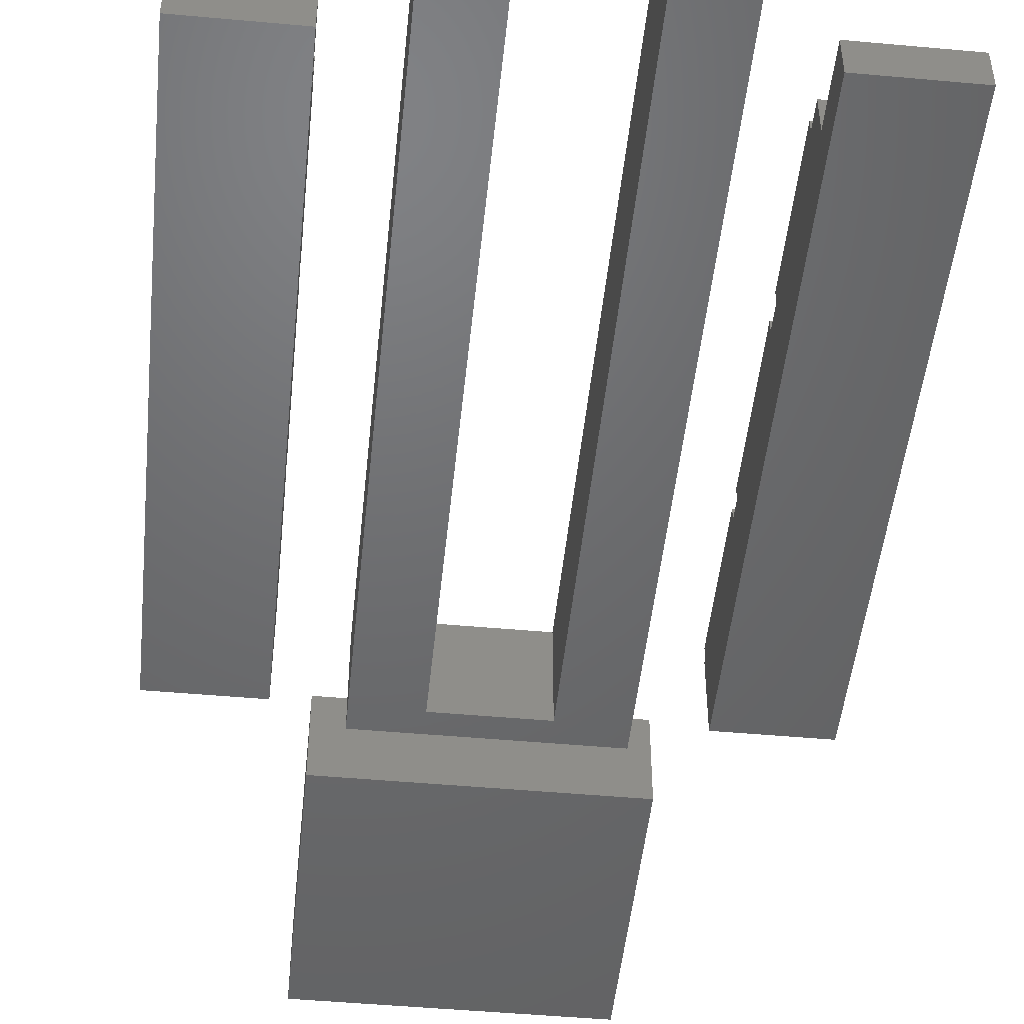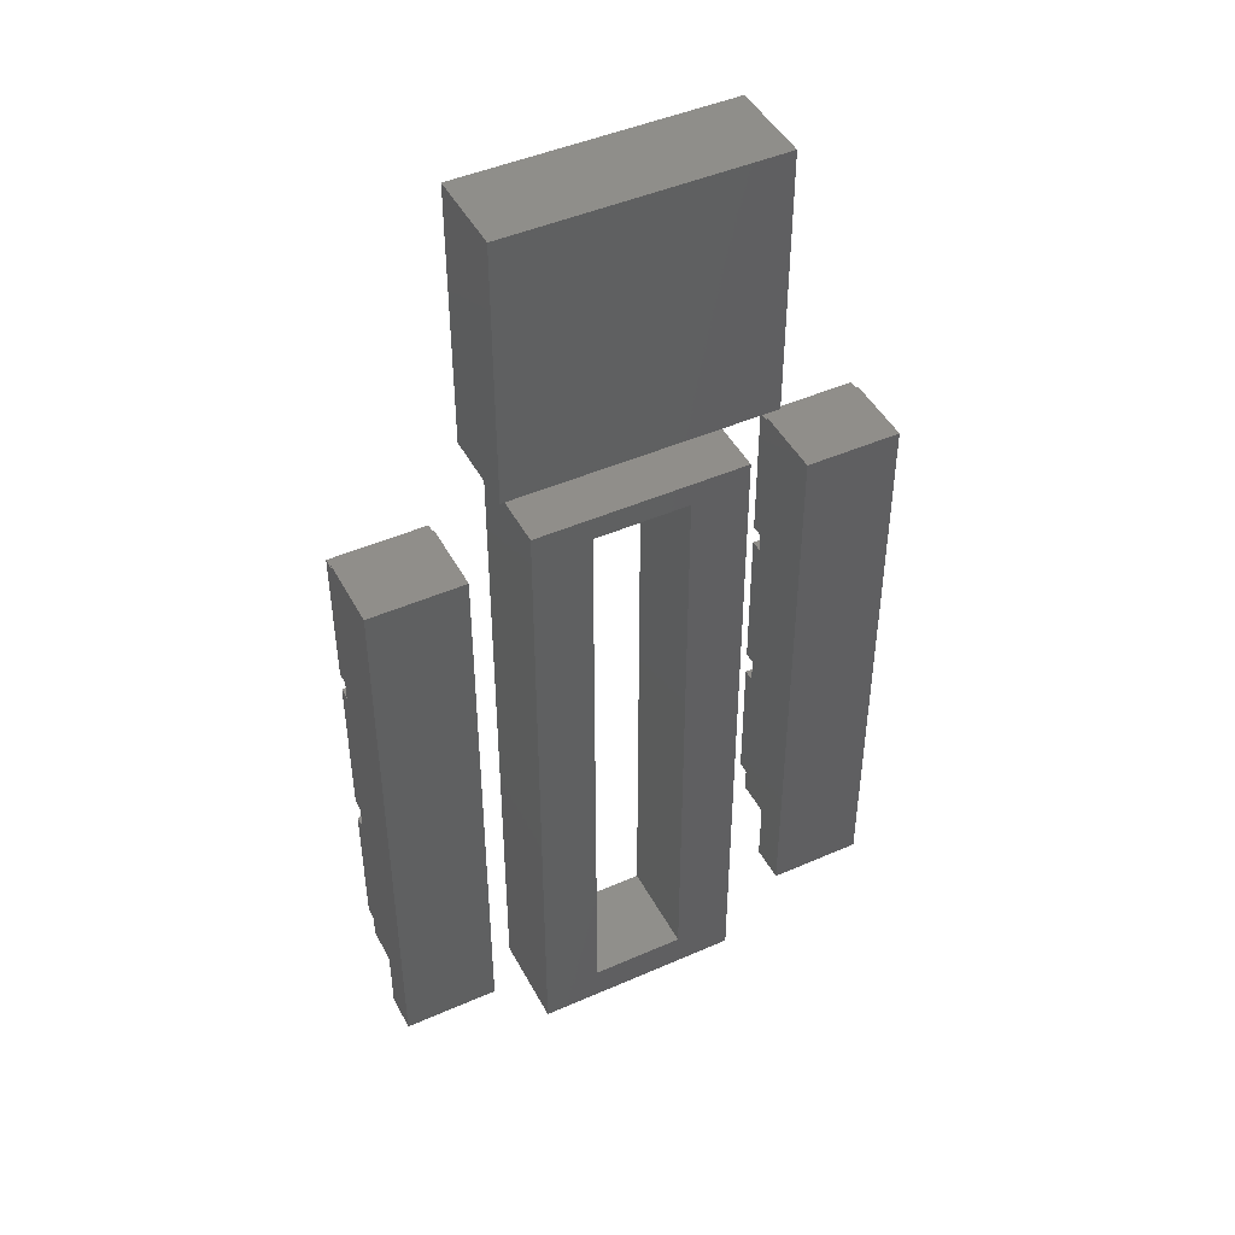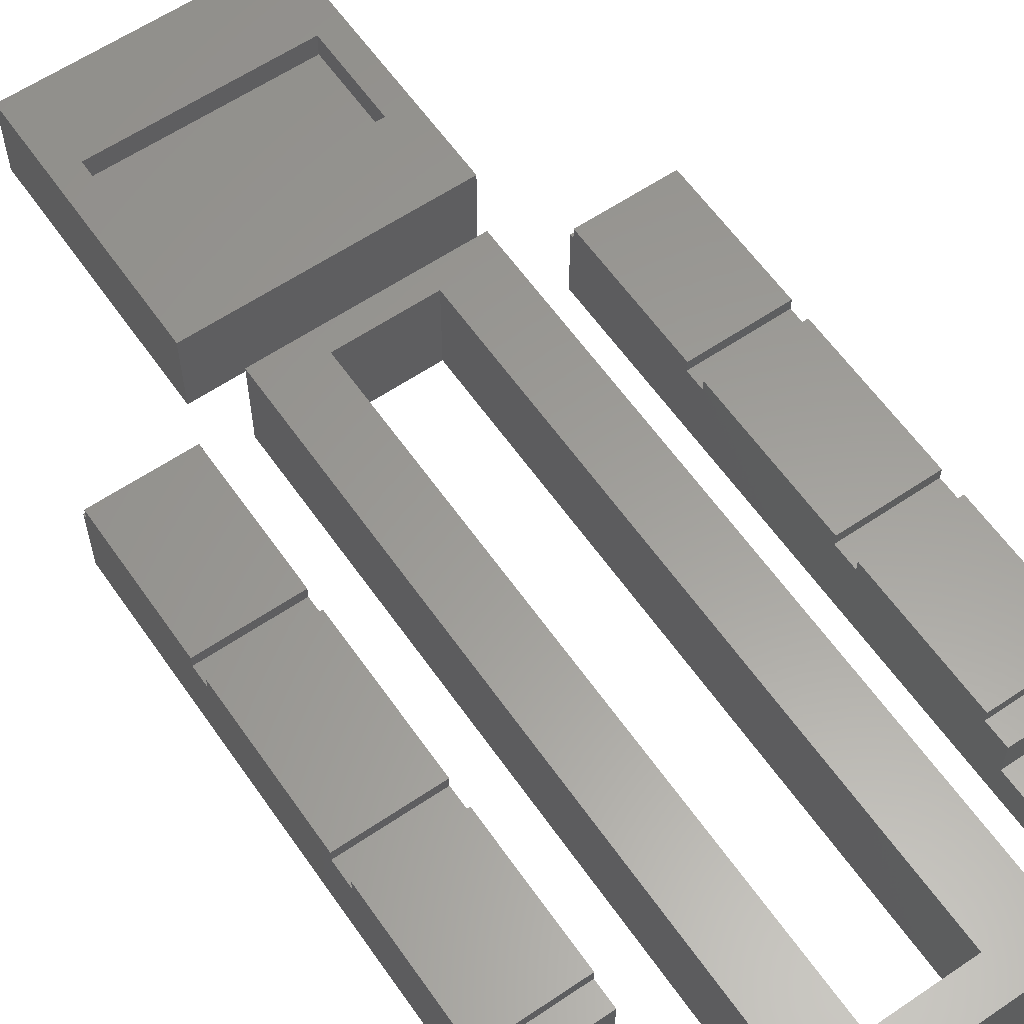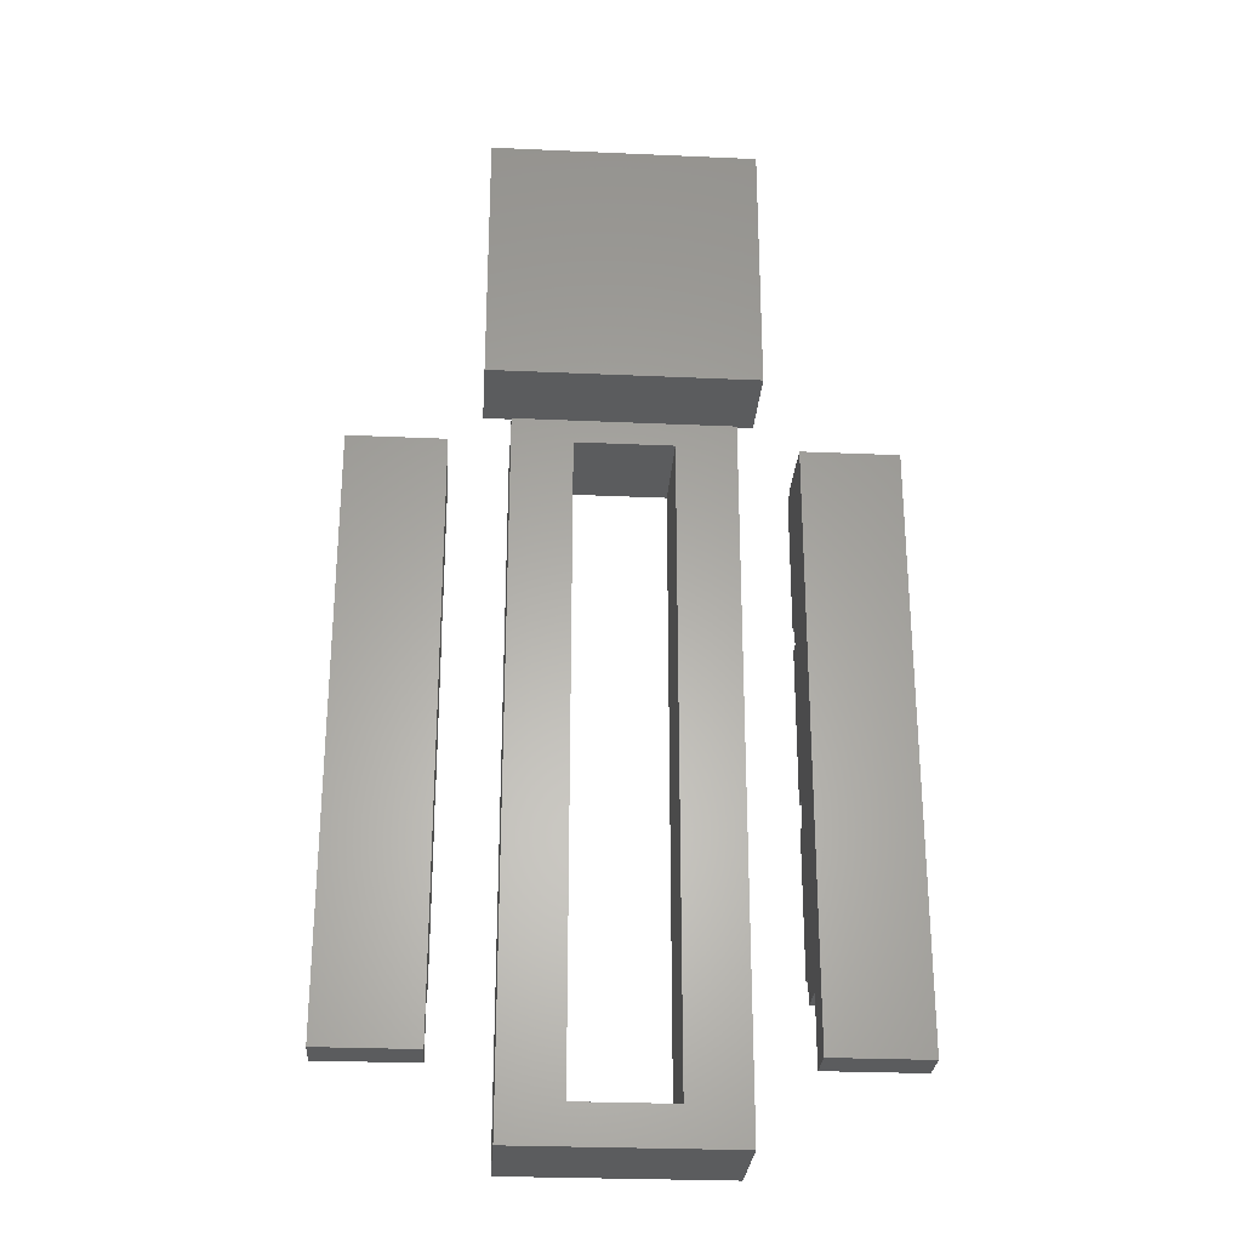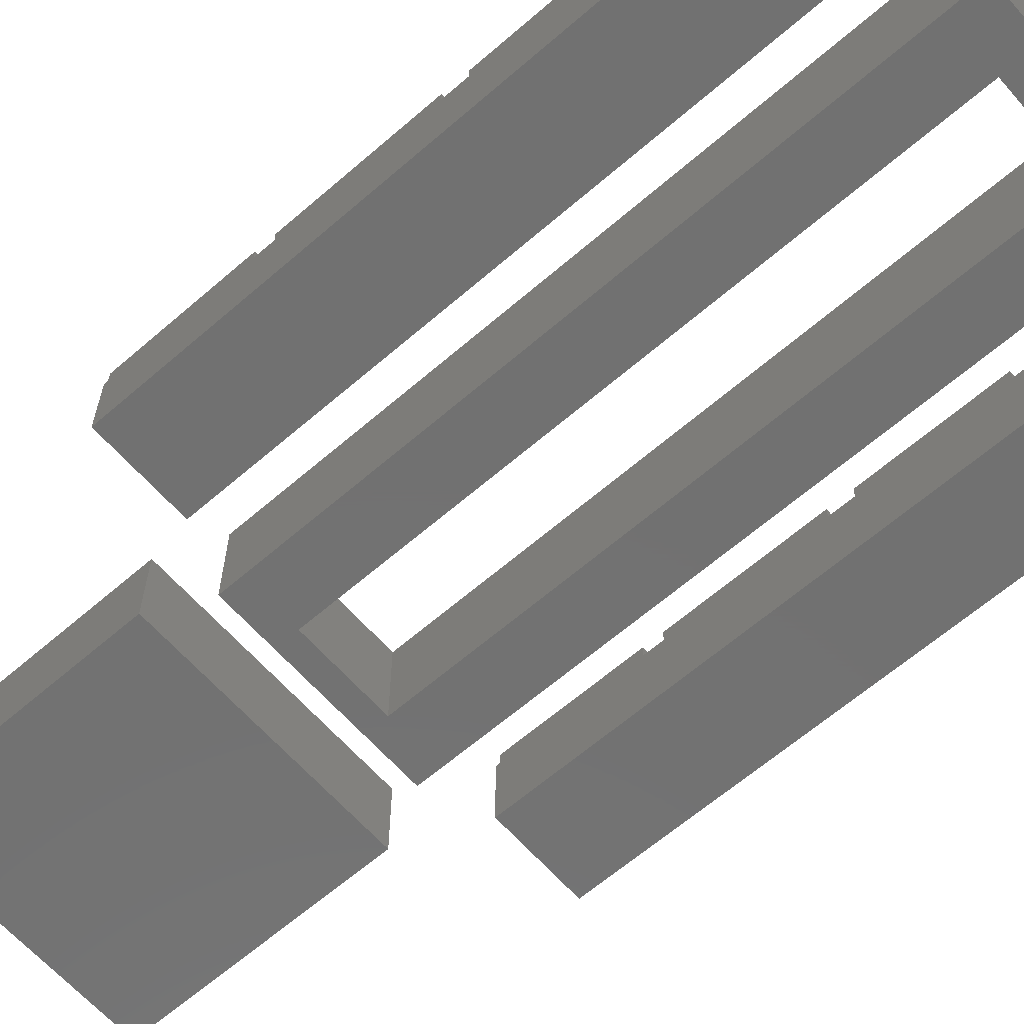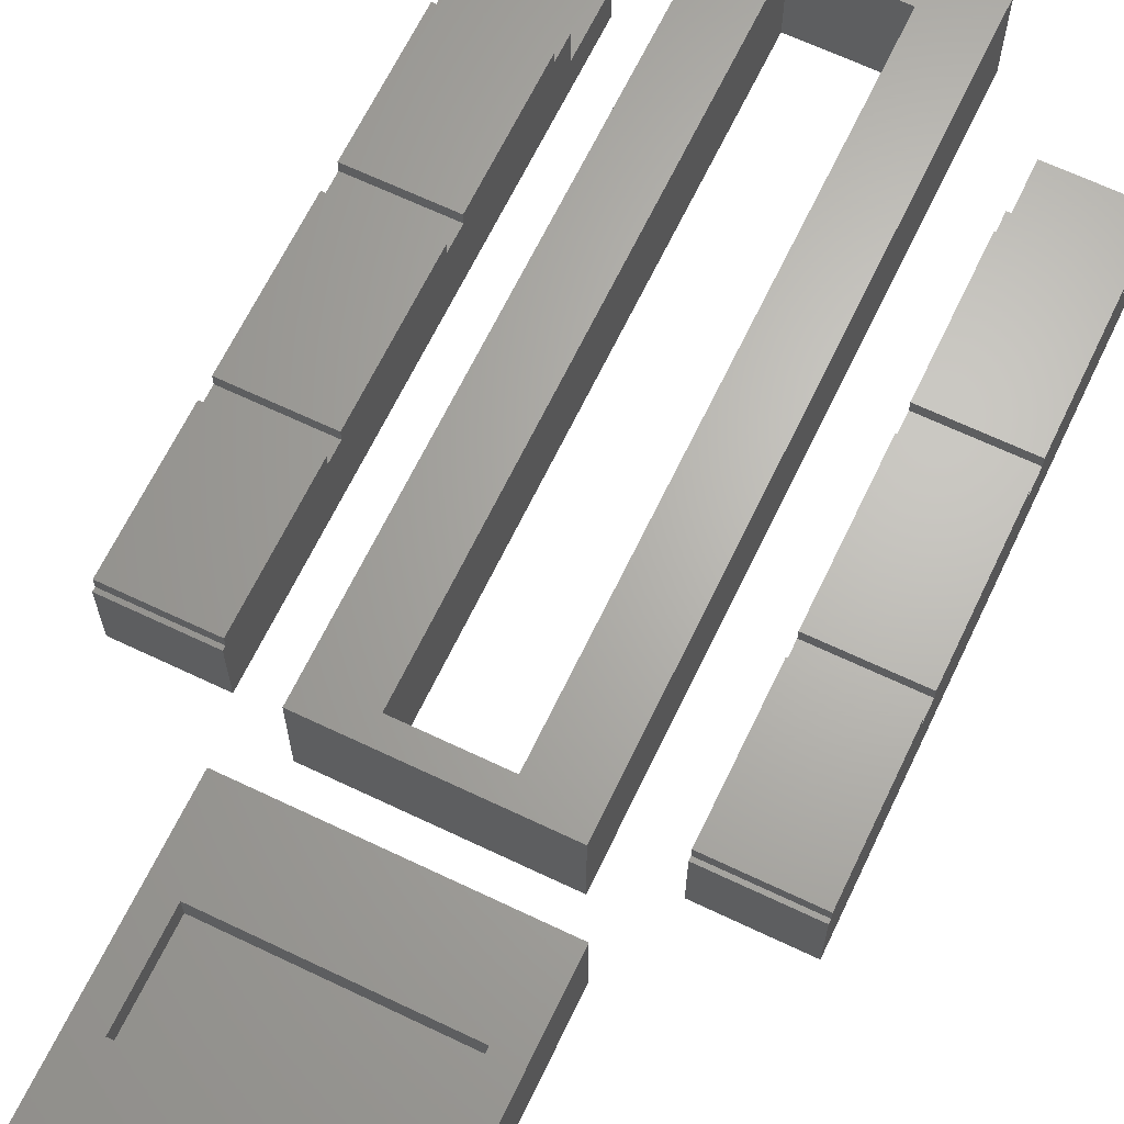
<metadata>
{"format":"stl","ext":"stl","renderer":"f3d","projection":"perspective","resolution":1024,"background":"white","views":[{"elev":-48.5,"azim":-5.8,"up":"+Z"},{"elev":45.7,"azim":153.2,"up":"+Y"},{"elev":60.3,"azim":-34.7,"up":"+Z"},{"elev":-27.8,"azim":176.1,"up":"+Y"},{"elev":-63.4,"azim":-48.8,"up":"+Z"},{"elev":65.9,"azim":-154.4,"up":"+Z"}]}
</metadata>
<code>
# stl→obj: 104 verts, 196 faces
v -20 -125 7.654e-15
v -20 -125 18
v -20 5 -3.062e-16
v -20 5 18
v 20 -125 7.654e-15
v 20 -125 18
v -9 0.5 -3.062e-17
v 20 5 -3.062e-16
v 9 0.5 -3.062e-17
v -9 -118 7.225e-15
v 9 -118 7.225e-15
v 20 5 18
v -9 -118 18
v 9 -118 18
v -9 0.5 18
v 9 0.5 18
v 31 -110.2 7
v 31 -97.25 7
v 31 -110.2 -1.531e-17
v 31 -92.5 13.75
v 31 -97.25 13.75
v 31 -65.5 16
v 31 -92.5 16
v 31 -65.5 13.75
v 31 -60.75 13.75
v 31 -60.75 16
v 31 -31.25 16
v 31 -31.25 13.75
v 31 -27.5 13.75
v 31 -27.5 16
v 31 -0.5 16
v 31 -0.5 13.75
v 31 0.25 13.75
v 31 0.25 6.751e-15
v 49 -110.2 7
v 49 -97.25 7
v 49 -110.2 -1.531e-17
v 49 0.25 6.751e-15
v 49 0.25 13.75
v 49 -0.5 13.75
v 49 -0.5 16
v 49 -27.5 16
v 49 -27.5 13.75
v 49 -31.25 13.75
v 49 -31.25 16
v 49 -60.75 16
v 49 -60.75 13.75
v 49 -65.5 13.75
v 49 -65.5 16
v 49 -92.5 16
v 49 -92.5 13.75
v 49 -97.25 13.75
v -49 -110.2 7
v -49 -97.25 7
v -49 -110.2 -1.531e-17
v -49 -92.5 13.75
v -49 -97.25 13.75
v -49 -65.5 16
v -49 -92.5 16
v -49 -65.5 13.75
v -49 -60.75 13.75
v -49 -60.75 16
v -49 -31.25 16
v -49 -31.25 13.75
v -49 -27.5 13.75
v -49 -27.5 16
v -49 -0.5 16
v -49 -0.5 13.75
v -49 0.25 13.75
v -49 0.25 6.751e-15
v -31 -110.2 7
v -31 -97.25 7
v -31 -110.2 -1.531e-17
v -31 0.25 6.751e-15
v -31 0.25 13.75
v -31 -0.5 13.75
v -31 -0.5 16
v -31 -27.5 16
v -31 -27.5 13.75
v -31 -31.25 13.75
v -31 -31.25 16
v -31 -60.75 16
v -31 -60.75 13.75
v -31 -65.5 13.75
v -31 -65.5 16
v -31 -92.5 16
v -31 -92.5 13.75
v -31 -97.25 13.75
v -25 15 0
v -25 15 16
v -25 65 0
v -25 65 16
v 25 15 0
v 25 15 16
v 25 65 0
v 25 65 16
v -20 31 16
v -20 49 16
v 20 49 16
v 20 31 16
v -20 49 11.6
v -20 31 11.6
v 20 31 11.6
v 20 49 11.6
f 1 2 3
f 3 2 4
f 2 1 5
f 6 2 5
f 7 3 8
f 9 7 8
f 1 3 10
f 1 10 5
f 9 5 11
f 10 11 5
f 5 9 8
f 10 3 7
f 3 4 8
f 8 4 12
f 13 2 6
f 14 13 6
f 4 2 13
f 12 4 15
f 12 16 6
f 12 15 16
f 16 14 6
f 13 15 4
f 6 5 8
f 12 6 8
f 7 15 13
f 10 7 13
f 9 16 15
f 7 9 15
f 16 9 14
f 14 9 11
f 14 11 13
f 13 11 10
f 17 18 19
f 20 18 21
f 19 18 22
f 22 20 23
f 18 20 22
f 19 22 24
f 19 24 25
f 25 26 27
f 25 27 19
f 19 27 28
f 19 28 29
f 29 30 31
f 29 31 19
f 19 31 32
f 19 32 33
f 19 33 34
f 18 17 35
f 36 18 35
f 35 17 19
f 37 35 19
f 38 37 34
f 34 37 19
f 33 39 34
f 34 39 38
f 33 32 40
f 39 33 40
f 31 41 32
f 32 41 40
f 31 30 42
f 41 31 42
f 42 30 29
f 43 42 29
f 29 28 44
f 43 29 44
f 27 45 28
f 28 45 44
f 27 26 46
f 45 27 46
f 46 26 25
f 47 46 25
f 25 24 48
f 47 25 48
f 22 49 24
f 24 49 48
f 22 23 50
f 49 22 50
f 50 23 20
f 51 50 20
f 20 21 52
f 51 20 52
f 52 21 18
f 36 52 18
f 36 35 37
f 39 36 38
f 38 36 37
f 42 43 41
f 41 43 40
f 44 45 47
f 46 47 45
f 50 51 49
f 48 49 51
f 40 36 39
f 43 36 40
f 44 36 43
f 47 36 44
f 48 36 47
f 51 36 48
f 52 36 51
f 53 54 55
f 56 54 57
f 55 54 58
f 58 56 59
f 54 56 58
f 55 58 60
f 55 60 61
f 61 62 63
f 61 63 55
f 55 63 64
f 55 64 65
f 65 66 67
f 65 67 55
f 55 67 68
f 55 68 69
f 55 69 70
f 54 53 71
f 72 54 71
f 71 53 55
f 73 71 55
f 74 73 70
f 70 73 55
f 69 75 70
f 70 75 74
f 69 68 76
f 75 69 76
f 67 77 68
f 68 77 76
f 67 66 78
f 77 67 78
f 78 66 65
f 79 78 65
f 65 64 80
f 79 65 80
f 63 81 64
f 64 81 80
f 63 62 82
f 81 63 82
f 82 62 61
f 83 82 61
f 61 60 84
f 83 61 84
f 58 85 60
f 60 85 84
f 58 59 86
f 85 58 86
f 86 59 56
f 87 86 56
f 56 57 88
f 87 56 88
f 88 57 54
f 72 88 54
f 72 71 73
f 75 72 74
f 74 72 73
f 78 79 77
f 77 79 76
f 80 81 83
f 82 83 81
f 86 87 85
f 84 85 87
f 76 72 75
f 79 72 76
f 80 72 79
f 83 72 80
f 84 72 83
f 87 72 84
f 88 72 87
f 89 90 91
f 91 90 92
f 90 89 93
f 94 90 93
f 89 91 93
f 93 91 95
f 91 92 95
f 95 92 96
f 97 90 94
f 92 90 97
f 98 99 92
f 92 97 98
f 96 99 94
f 96 92 99
f 99 100 94
f 100 97 94
f 94 93 95
f 96 94 95
f 101 98 97
f 102 101 97
f 100 103 97
f 97 103 102
f 99 104 100
f 100 104 103
f 104 99 98
f 101 104 98
f 103 104 101
f 102 103 101

</code>
